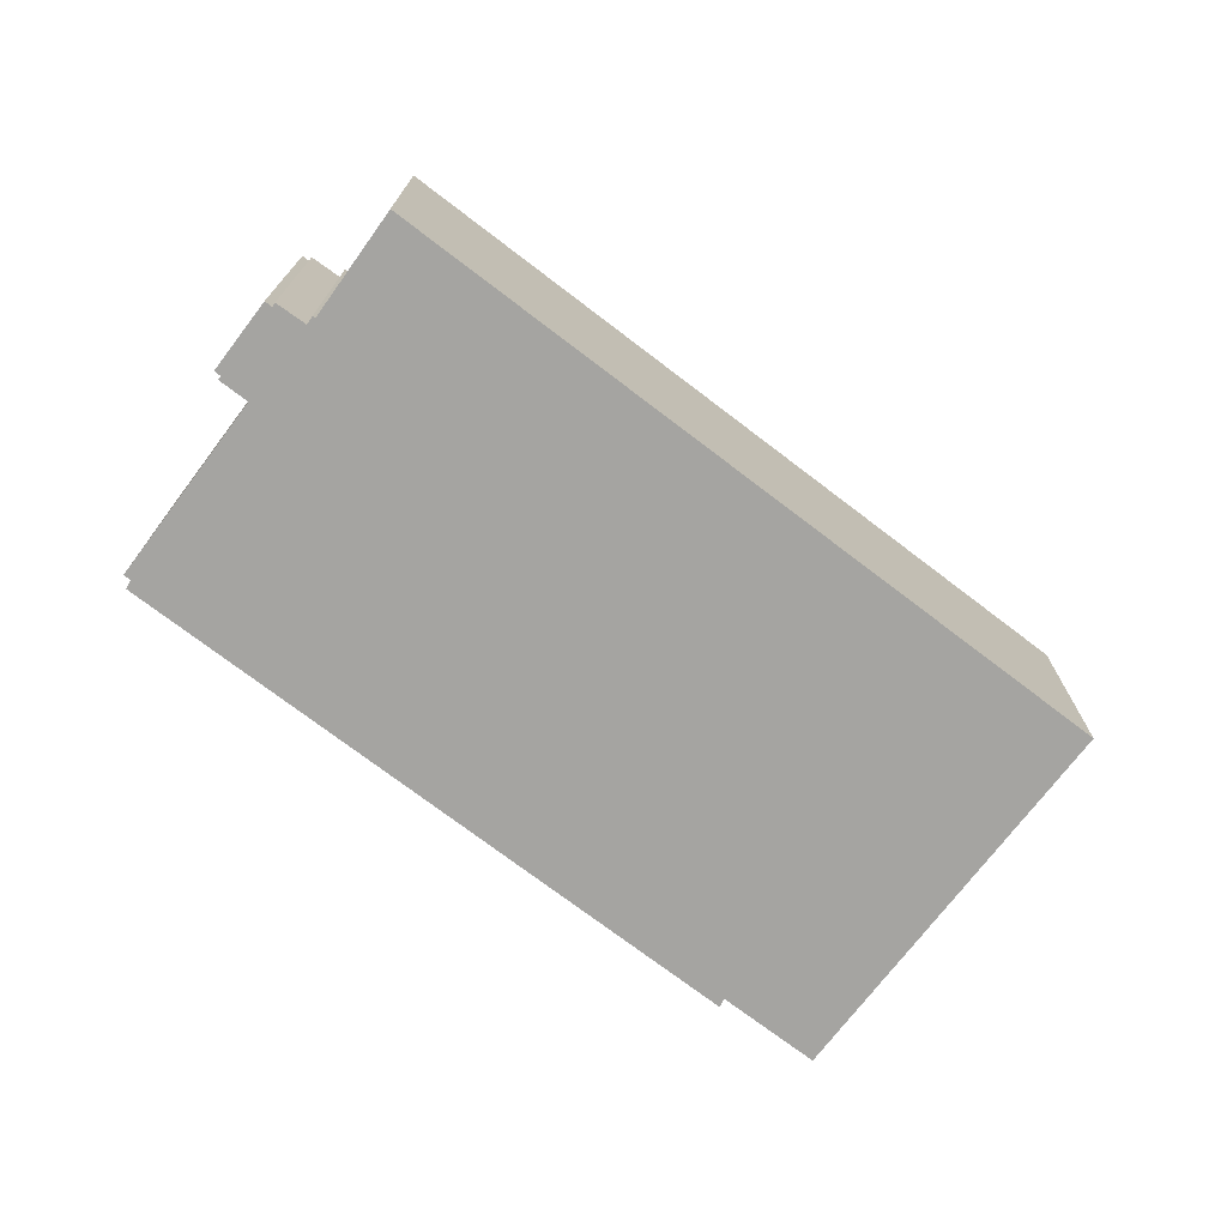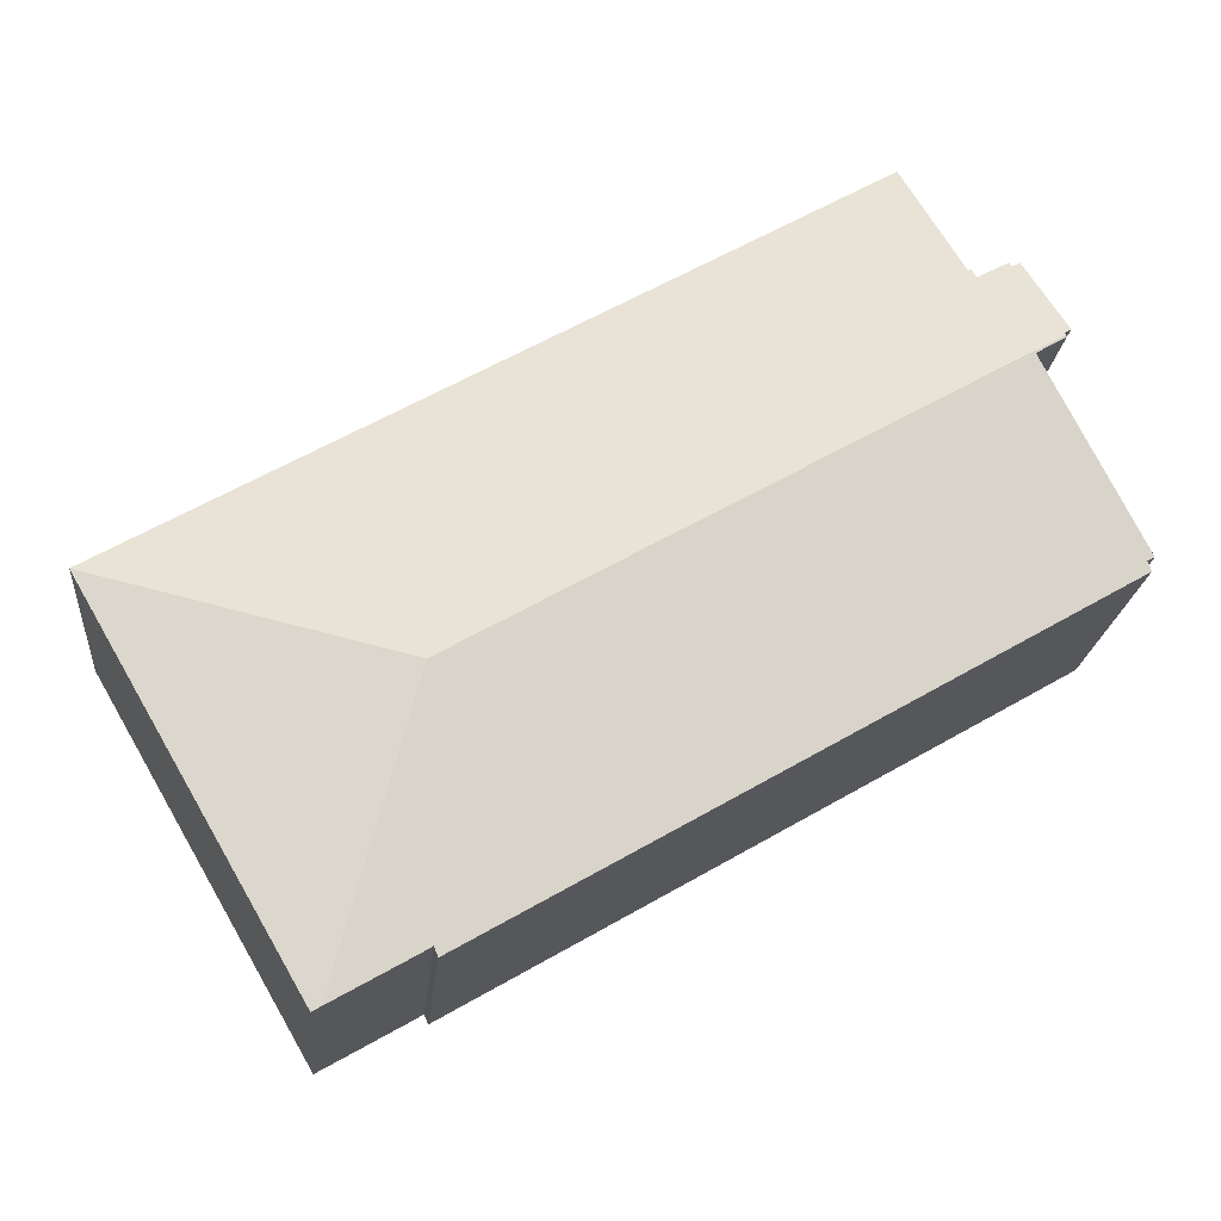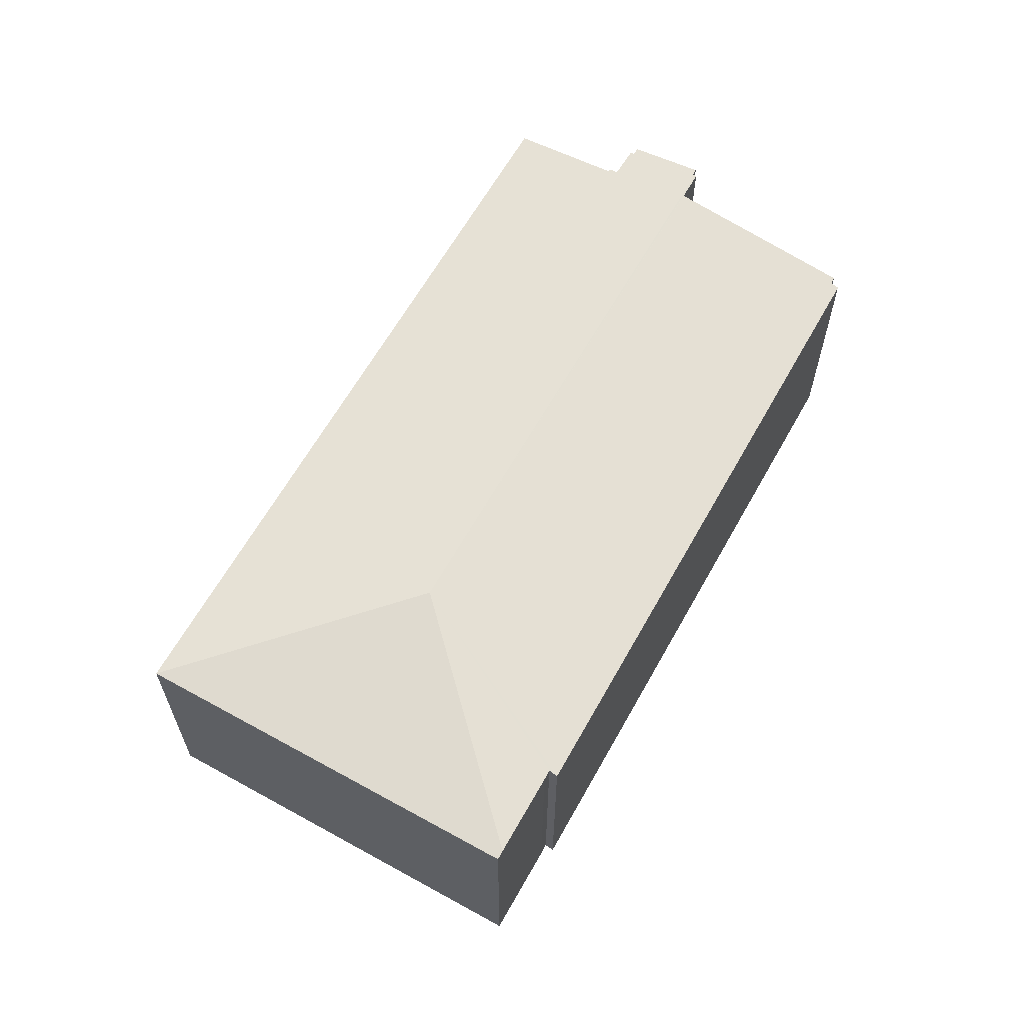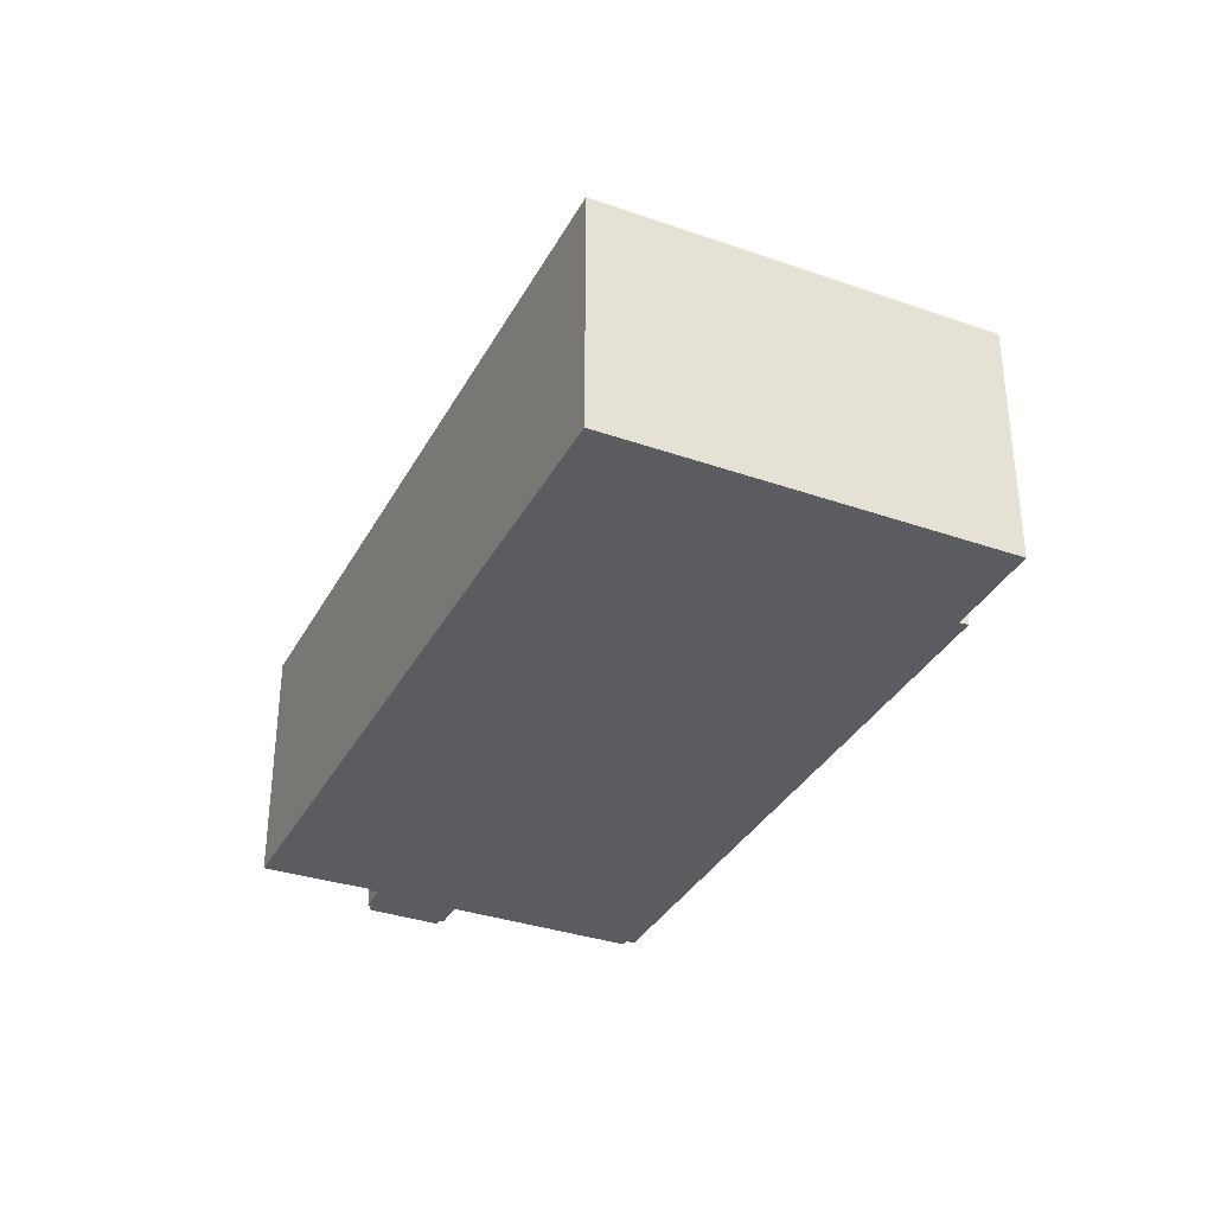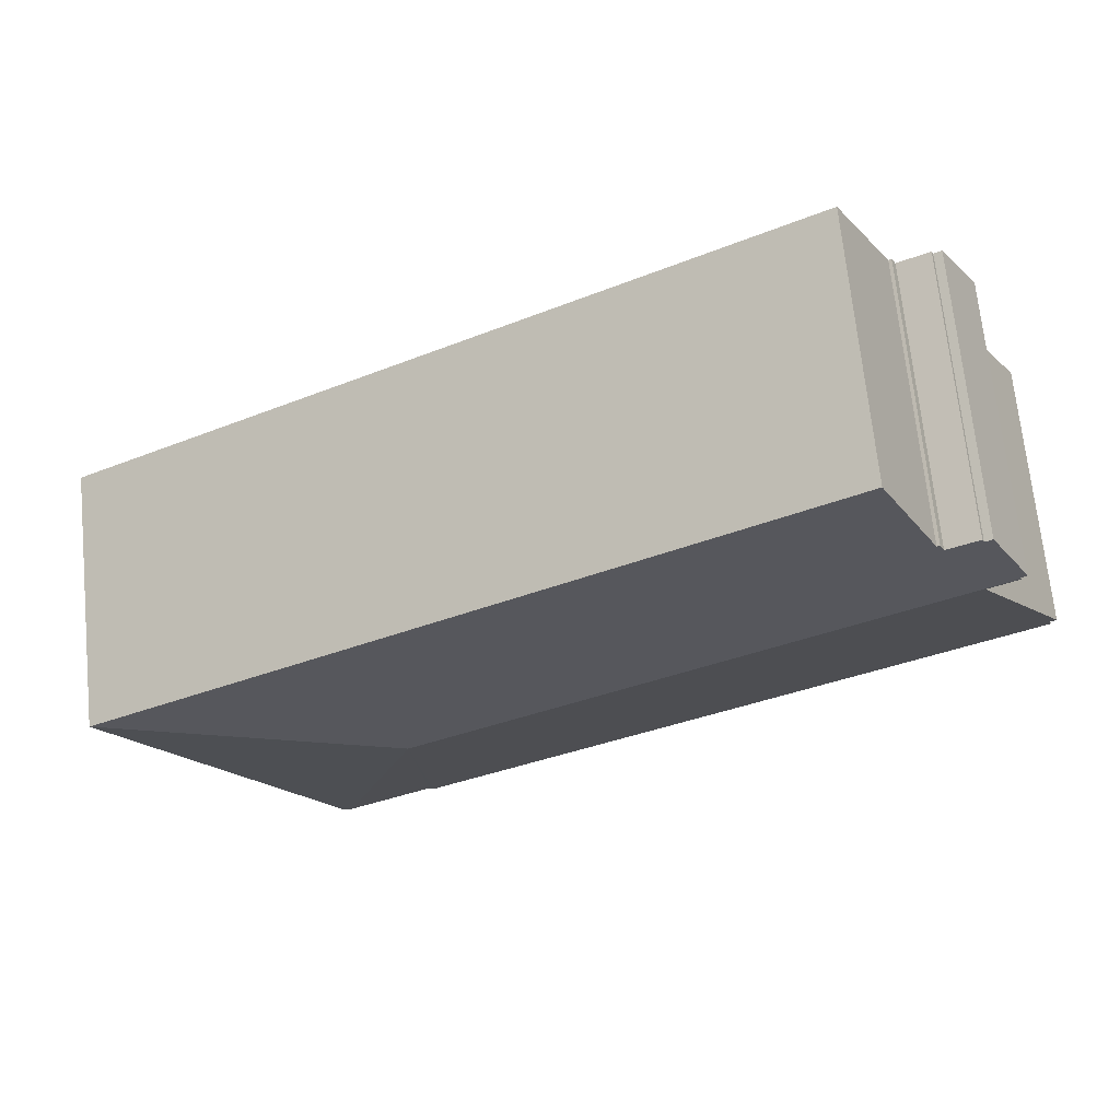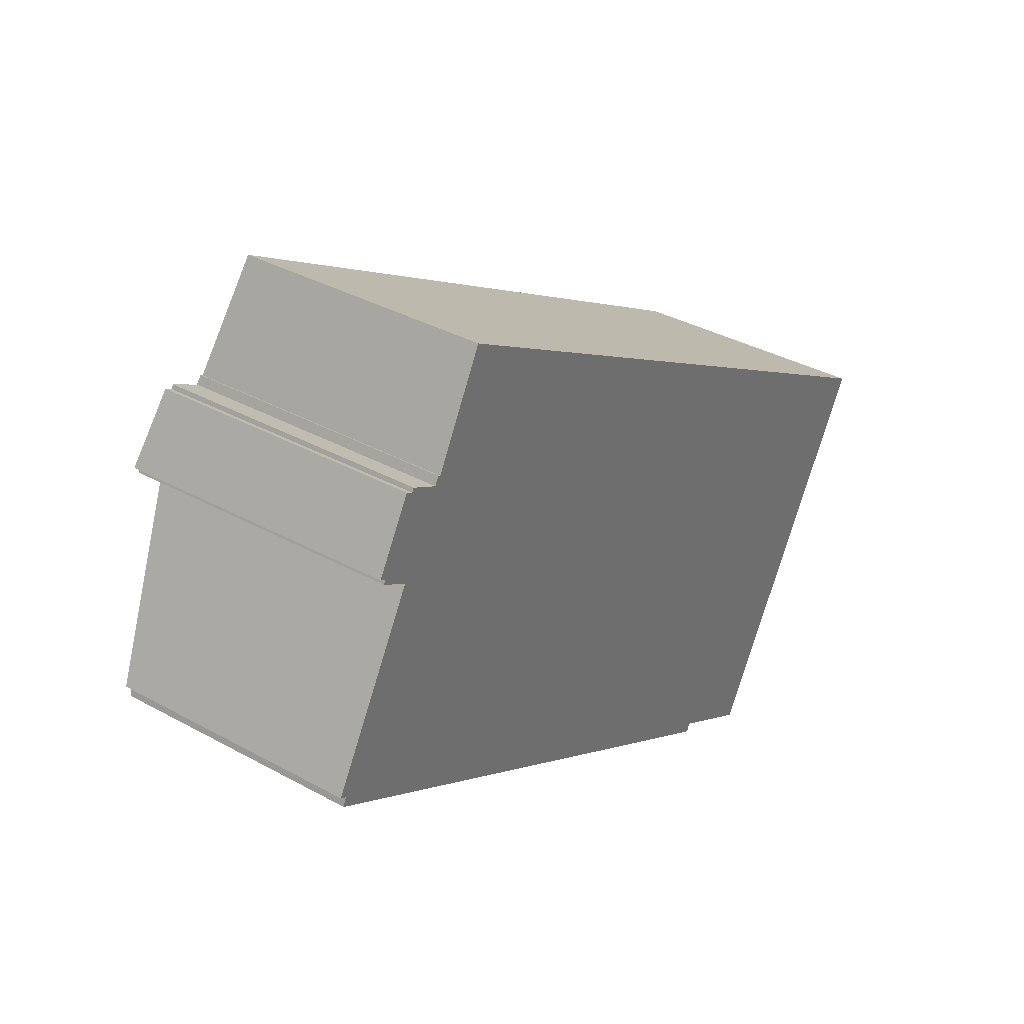
<metadata>
{"format":"obj","ext":"obj","renderer":"f3d","projection":"perspective","resolution":1024,"background":"white","views":[{"elev":-73.2,"azim":-7.3,"up":"+Y"},{"elev":-20.5,"azim":174.6,"up":"+Z"},{"elev":63.2,"azim":149.3,"up":"+Y"},{"elev":-34.8,"azim":95.0,"up":"+Y"},{"elev":68.6,"azim":174.2,"up":"+Z"},{"elev":36.4,"azim":-54.4,"up":"+Z"}]}
</metadata>
<code>
v  35.11 12.81 -20.37
v  30.96 14.18 -6.091
v  45.66 12.81 -2.174
v  34.7 12.87 -20.13
v  10.48 12.81 18.2
v  7.658 13.56 12.97
v  7.301 13.63 12.63
v  3.635 14.18 9.729
v  7.521 13.56 13.06
v  5.709 13.66 13.23
v  5.807 13.63 13.43
v  3.681 14.17 9.826
v  5.341 13.66 13.43
v  3.372 14.17 10.02
v  30.38 12.87 -17.64
v  30.85 12.87 -17.93
v  3.59 14.17 9.634
v  5.016 14.17 8.801
v  0 12.87 7.882e-16
v  0.336 12.87 -0.191
v  0.159 12.81 -0.643
v  21.64 12.81 -13.13
v  30.18 12.81 -18.09
v  35.11 1.247e-15 -20.37
v  30.85 1.098e-15 -17.93
v  34.7 1.233e-15 -20.13
v  30.38 1.08e-15 -17.64
v  30.18 1.108e-15 -18.09
v  21.64 8.042e-16 -13.13
v  0.159 3.937e-17 -0.643
v  0.336 1.17e-17 -0.191
v  0 0 0
v  5.016 -5.389e-16 8.801
v  3.59 -5.899e-16 9.634
v  3.681 -6.017e-16 9.826
v  3.372 -6.134e-16 10.02
v  45.66 1.331e-16 -2.174
v  3.635 -5.957e-16 9.729
v  5.341 -8.226e-16 13.43
v  5.709 -8.099e-16 13.23
v  5.807 -8.224e-16 13.43
v  7.301 -7.734e-16 12.63
v  7.521 -7.995e-16 13.06
v  7.658 -7.943e-16 12.97
v  10.48 -1.114e-15 18.2
g defaultobject
f 1 2 3
f 2 1 4
f 2 5 3
f 5 2 6
f 6 2 7
f 7 2 8
f 6 7 9
f 7 8 10
f 7 10 11
f 10 8 12
f 10 12 13
f 14 13 12
f 4 15 2
f 15 4 16
f 2 17 8
f 17 2 18
f 18 2 19
f 19 2 20
f 20 2 21
f 21 2 22
f 22 2 23
f 23 2 15
f 1 16 4
f 16 1 24
f 16 24 25
f 25 24 26
f 16 27 15
f 27 16 25
f 28 22 23
f 22 28 21
f 21 28 29
f 21 29 30
f 31 19 20
f 19 31 32
f 33 17 18
f 17 33 34
f 35 14 12
f 14 35 36
f 27 23 15
f 23 27 28
f 37 1 3
f 1 37 24
f 21 31 20
f 31 21 30
f 19 33 18
f 33 19 32
f 17 12 8
f 12 17 34
f 12 34 35
f 35 34 38
f 36 13 14
f 13 36 39
f 40 11 10
f 11 40 41
f 42 9 7
f 9 42 43
f 44 5 6
f 5 44 45
f 39 10 13
f 10 39 40
f 41 7 11
f 7 41 42
f 43 6 9
f 6 43 44
f 45 3 5
f 3 45 37
f 36 40 39
f 40 42 41
f 42 40 36
f 42 36 35
f 42 35 38
f 42 38 34
f 42 34 33
f 42 33 44
f 44 43 42
f 44 37 45
f 37 44 33
f 37 33 32
f 37 32 31
f 37 31 30
f 37 30 29
f 37 29 27
f 27 29 28
f 27 24 37
f 24 27 26
f 26 27 25

</code>
